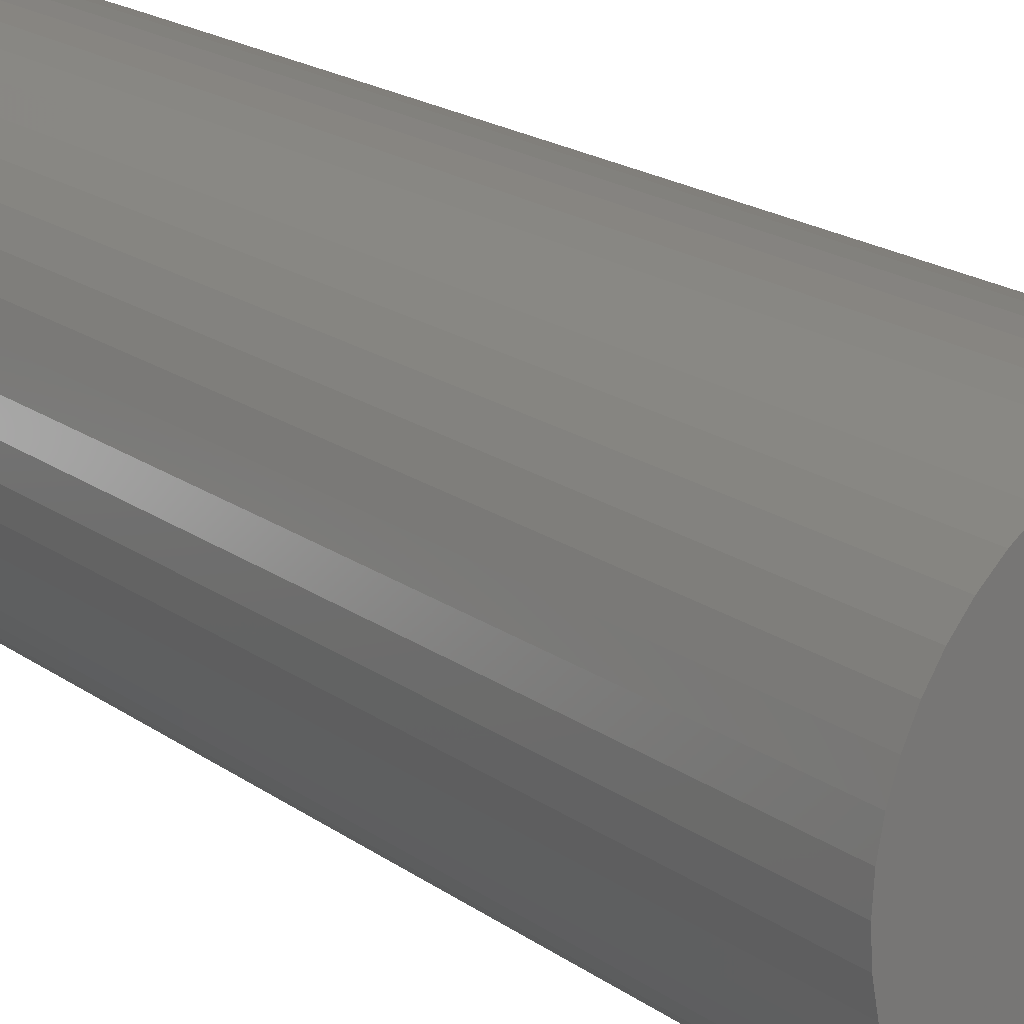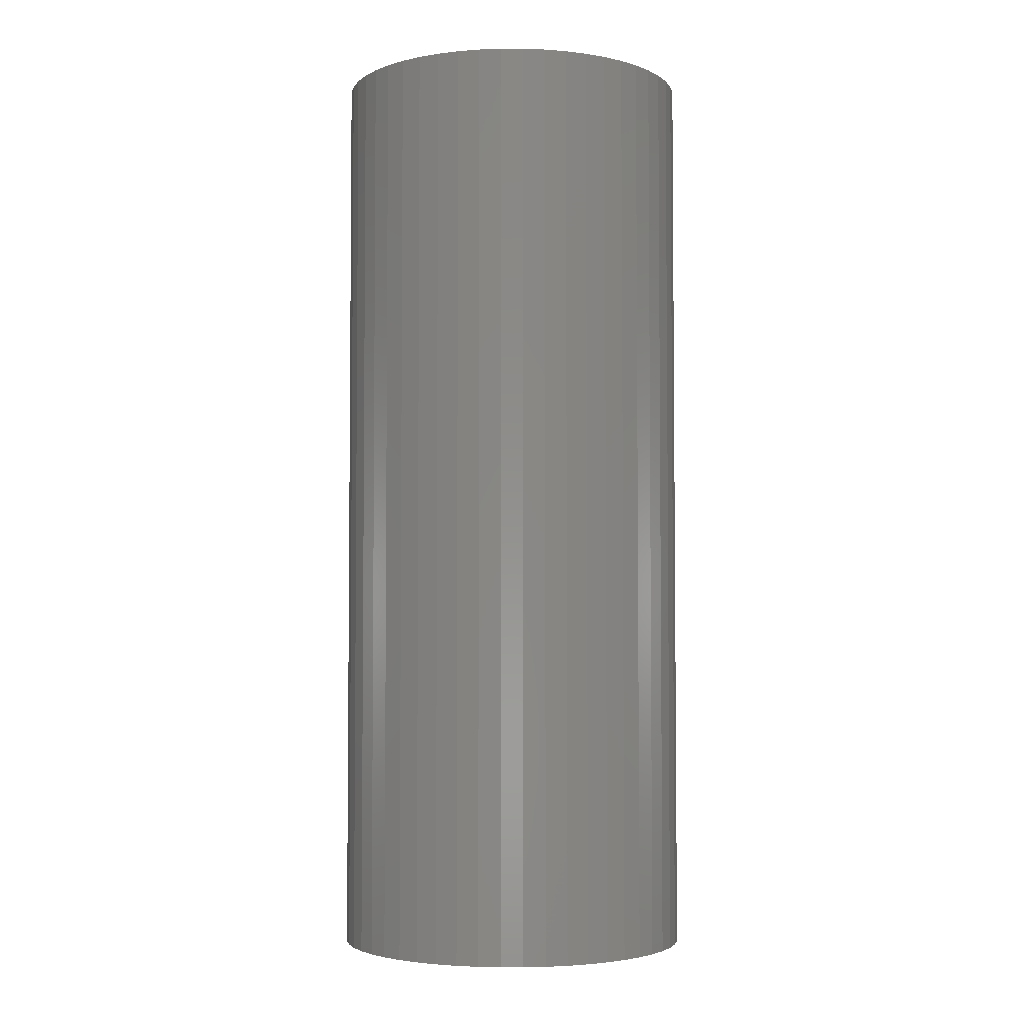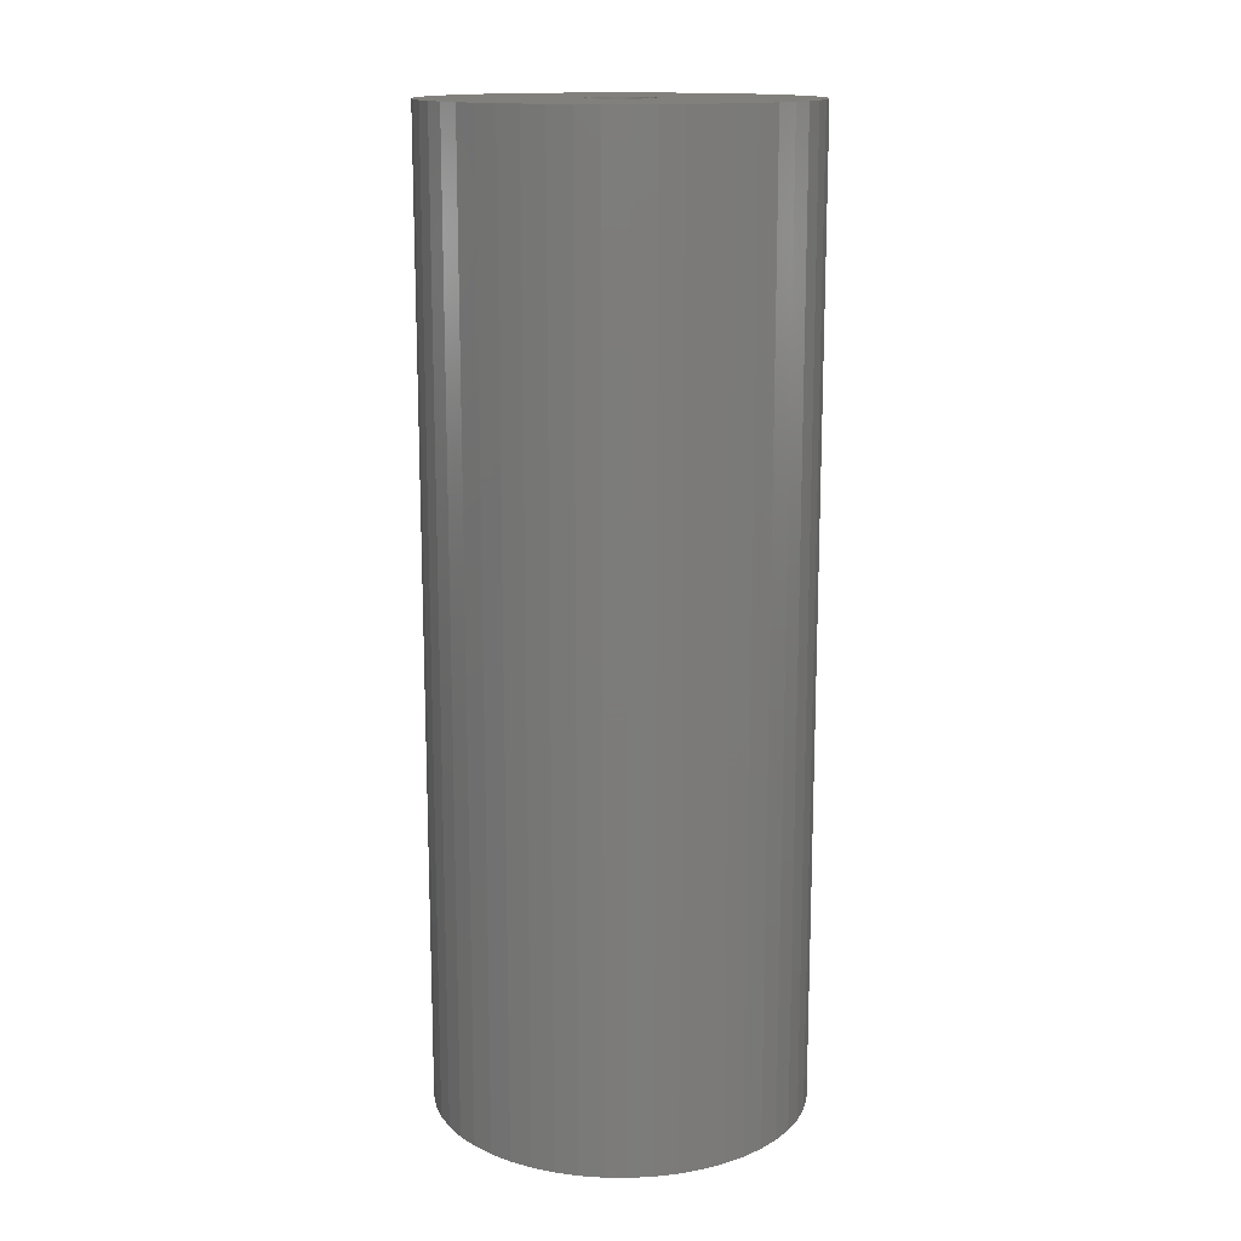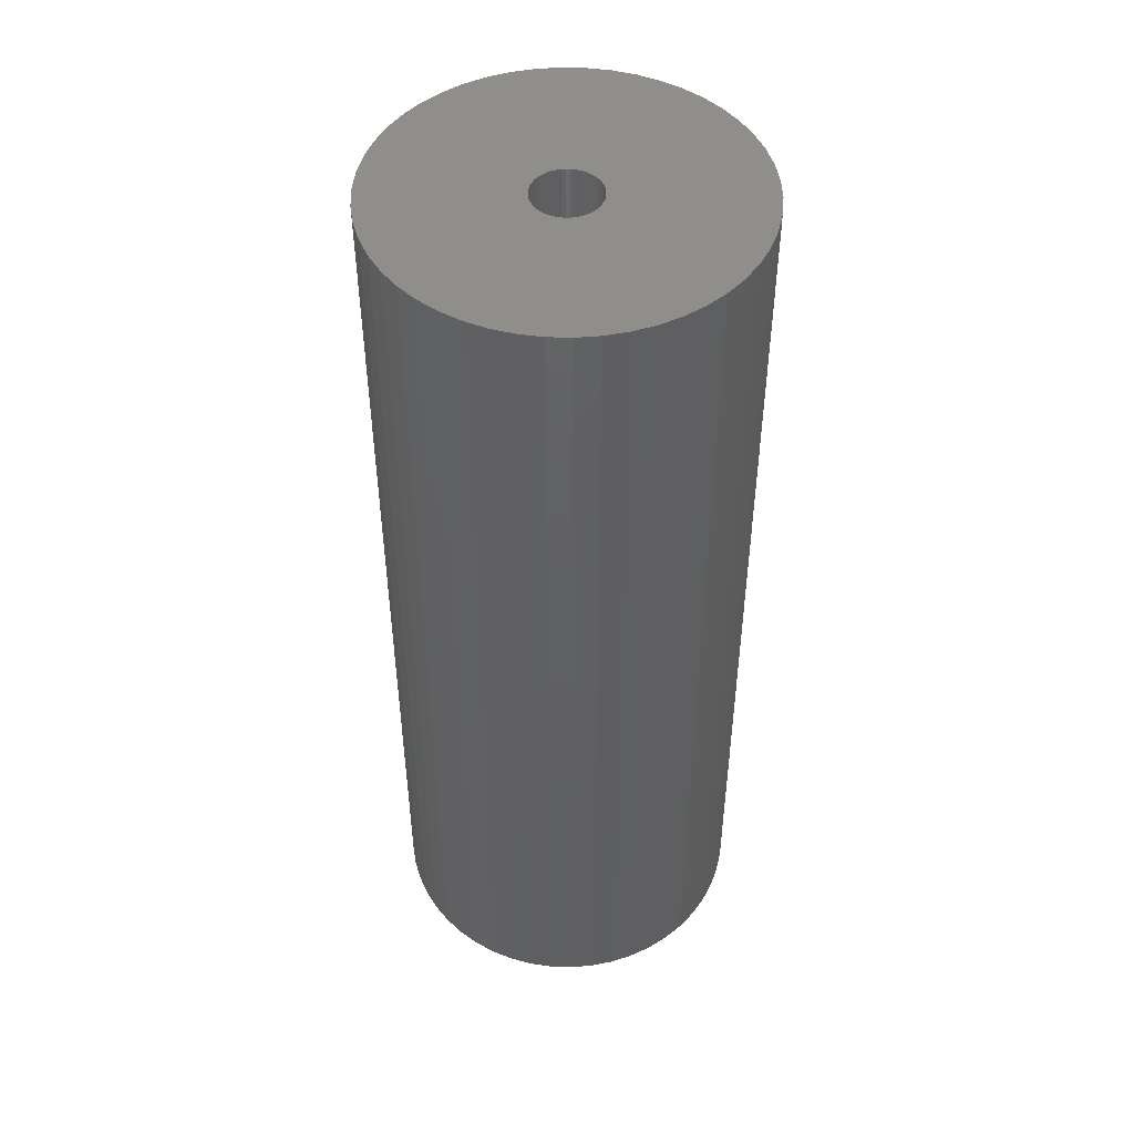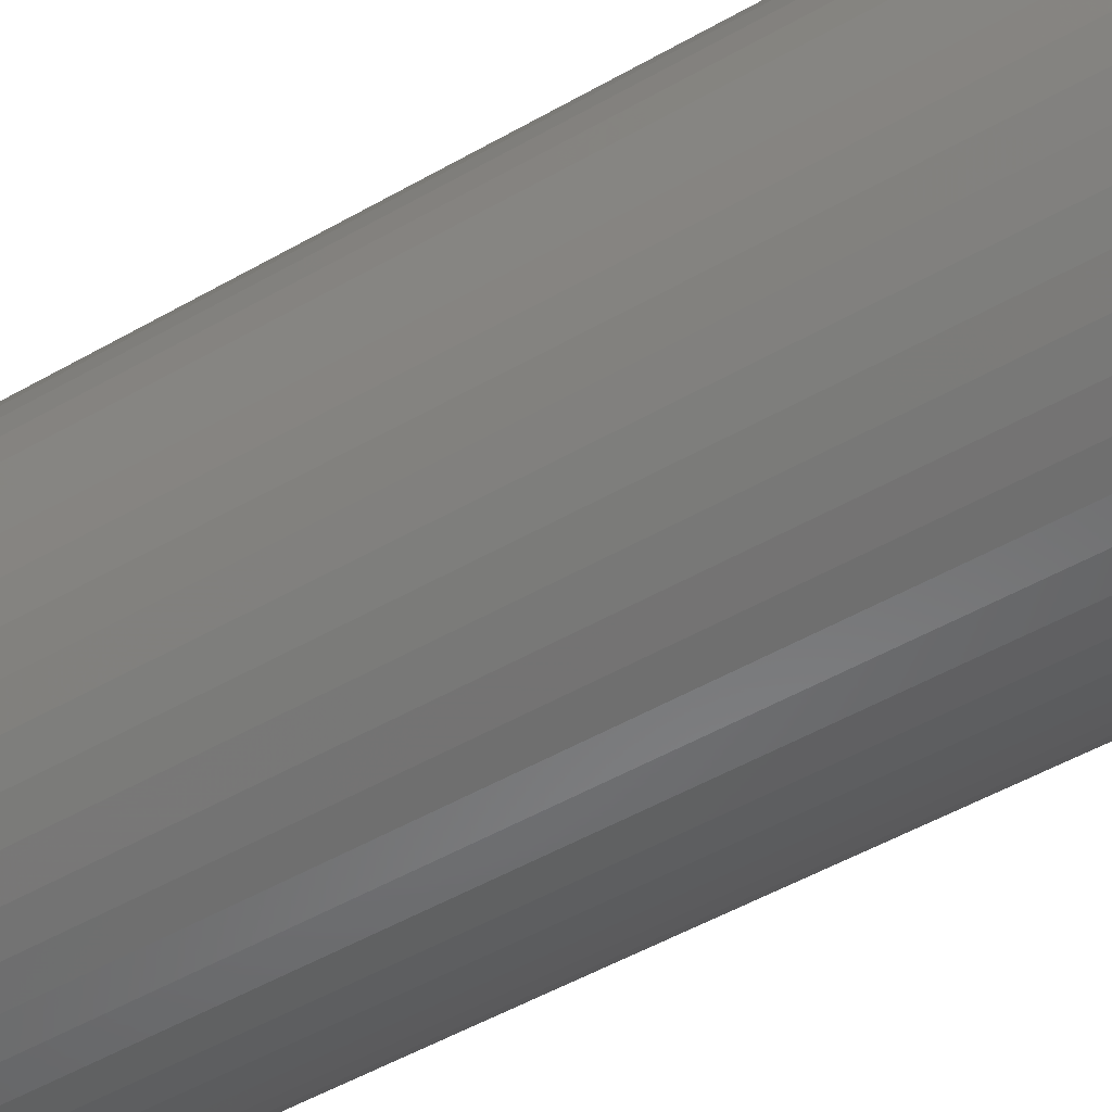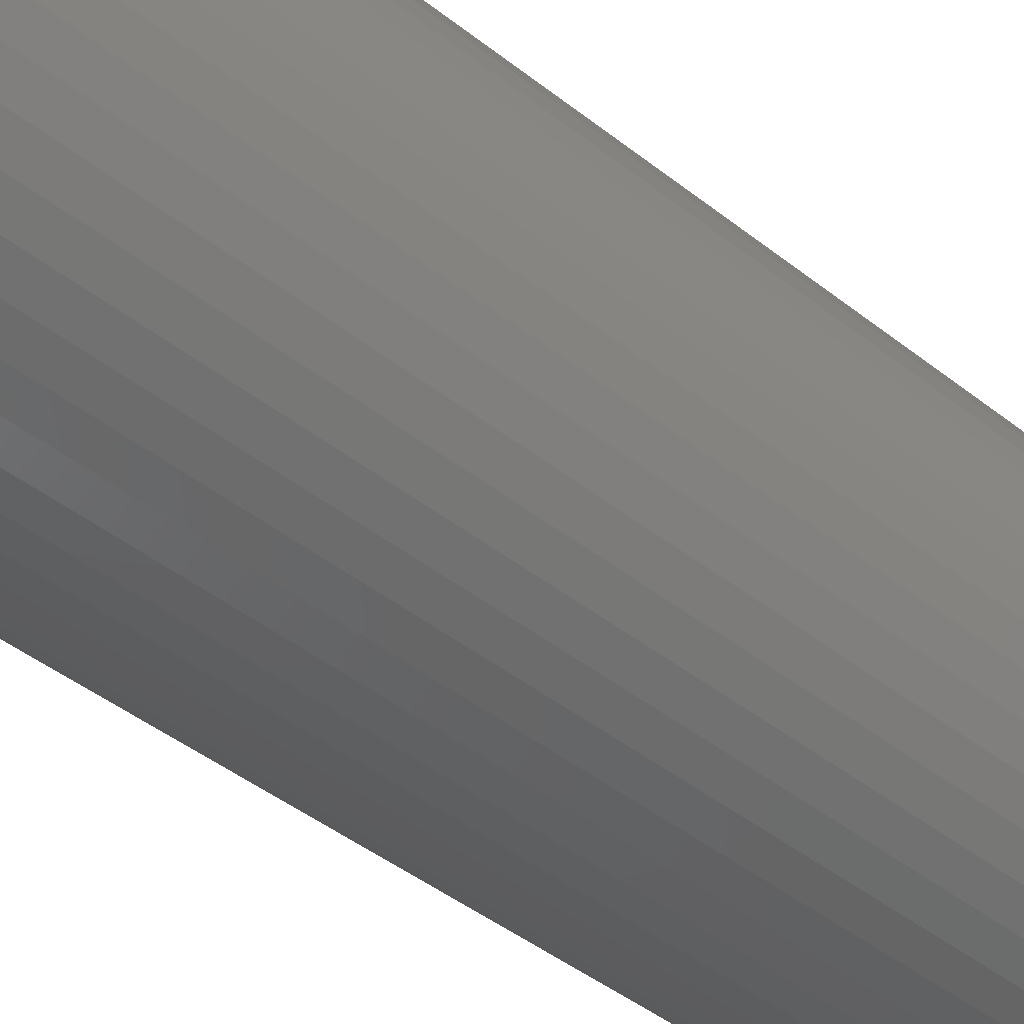
<metadata>
{"format":"stl","ext":"stl","renderer":"f3d","projection":"perspective","resolution":1024,"background":"white","views":[{"elev":19.2,"azim":-37.2,"up":"+Y"},{"elev":-3.6,"azim":144.0,"up":"+Z"},{"elev":14.7,"azim":44.4,"up":"+Z"},{"elev":48.1,"azim":117.2,"up":"+Z"},{"elev":-49.9,"azim":122.4,"up":"+Y"},{"elev":-42.7,"azim":-133.5,"up":"+Y"}]}
</metadata>
<code>
# stl→obj: 200 verts, 400 faces
v 11 0 28.5
v 10.91 1.379 -28.5
v 10.91 1.379 28.5
v 11 0 -28.5
v -11 0 -28.5
v -10.91 1.379 28.5
v -10.91 1.379 -28.5
v -11 0 28.5
v 0.6907 10.98 -28.5
v -0.6907 10.98 28.5
v 0.6907 10.98 28.5
v -0.6907 10.98 -28.5
v -0.6907 -10.98 -28.5
v 0.6907 -10.98 28.5
v -0.6907 -10.98 28.5
v 0.6907 -10.98 -28.5
v 8.019 7.53 -28.5
v 7.012 8.476 28.5
v 8.019 7.53 28.5
v 7.012 8.476 -28.5
v -7.012 8.476 -28.5
v -8.019 7.53 28.5
v -7.012 8.476 28.5
v -8.019 7.53 -28.5
v -3.399 10.46 -28.5
v -4.684 9.953 28.5
v -3.399 10.46 28.5
v -4.684 9.953 -28.5
v 10.23 4.049 28.5
v 9.639 5.299 -28.5
v 9.639 5.299 28.5
v 10.23 4.049 -28.5
v 4.684 9.953 -28.5
v 3.399 10.46 28.5
v 4.684 9.953 28.5
v 3.399 10.46 -28.5
v 2.061 10.81 28.5
v 2.061 10.81 -28.5
v 5.894 9.288 -28.5
v 5.894 9.288 28.5
v -10.23 4.049 -28.5
v -9.639 5.299 28.5
v -9.639 5.299 -28.5
v -10.23 4.049 28.5
v 2 0 28.5
v 1.984 0.2507 28.5
v 10.65 2.736 28.5
v 10.91 -1.379 28.5
v 1.937 0.4974 28.5
v 1.984 -0.2507 28.5
v 1.86 0.7362 28.5
v 10.65 -2.736 28.5
v 1.753 0.9635 28.5
v 8.899 6.466 28.5
v 1.937 -0.4974 28.5
v 1.618 1.176 28.5
v 10.23 -4.049 28.5
v 1.458 1.369 28.5
v 1.86 -0.7362 28.5
v 1.275 1.541 28.5
v 9.639 -5.299 28.5
v 1.072 1.689 28.5
v 1.753 -0.9635 28.5
v 0.8516 1.81 28.5
v 8.899 -6.466 28.5
v 0.618 1.902 28.5
v 1.618 -1.176 28.5
v 8.019 -7.53 28.5
v 0.3748 1.965 28.5
v 0.1256 1.996 28.5
v -0.1256 1.996 28.5
v -0.3748 1.965 28.5
v -2.061 10.81 28.5
v -0.618 1.902 28.5
v -0.8516 1.81 28.5
v -1.072 1.689 28.5
v -5.894 9.288 28.5
v -1.275 1.541 28.5
v -1.458 1.369 28.5
v -1.618 1.176 28.5
v 1.458 -1.369 28.5
v 7.012 -8.476 28.5
v 1.275 -1.541 28.5
v 5.894 -9.288 28.5
v 1.072 -1.689 28.5
v 4.684 -9.953 28.5
v 0.8516 -1.81 28.5
v 3.399 -10.46 28.5
v 0.618 -1.902 28.5
v 2.061 -10.81 28.5
v 0.3748 -1.965 28.5
v 0.1256 -1.996 28.5
v -0.1256 -1.996 28.5
v -0.3748 -1.965 28.5
v -2.061 -10.81 28.5
v -0.618 -1.902 28.5
v -3.399 -10.46 28.5
v -0.8516 -1.81 28.5
v -4.684 -9.953 28.5
v -1.072 -1.689 28.5
v -5.894 -9.288 28.5
v -1.275 -1.541 28.5
v -7.012 -8.476 28.5
v -1.458 -1.369 28.5
v -8.019 -7.53 28.5
v -1.618 -1.176 28.5
v -8.899 -6.466 28.5
v -1.753 -0.9635 28.5
v -9.639 -5.299 28.5
v -1.86 -0.7362 28.5
v -10.23 -4.049 28.5
v -1.937 -0.4974 28.5
v -10.65 -2.736 28.5
v -1.984 -0.2507 28.5
v -10.91 -1.379 28.5
v -2 0 28.5
v -8.899 6.466 28.5
v -1.753 0.9635 28.5
v -1.86 0.7362 28.5
v -1.937 0.4974 28.5
v -10.65 2.736 28.5
v -1.984 0.2507 28.5
v -2.061 10.81 -28.5
v 2 0 -28.5
v 10.91 -1.379 -28.5
v 1.984 -0.2507 -28.5
v 10.65 -2.736 -28.5
v 1.937 -0.4974 -28.5
v 10.23 -4.049 -28.5
v 1.984 0.2507 -28.5
v 1.86 -0.7362 -28.5
v 9.639 -5.299 -28.5
v 10.65 2.736 -28.5
v 1.753 -0.9635 -28.5
v 8.899 -6.466 -28.5
v 1.937 0.4974 -28.5
v 1.618 -1.176 -28.5
v 8.019 -7.53 -28.5
v 1.458 -1.369 -28.5
v 7.012 -8.476 -28.5
v 1.86 0.7362 -28.5
v 1.275 -1.541 -28.5
v 5.894 -9.288 -28.5
v 1.072 -1.689 -28.5
v 4.684 -9.953 -28.5
v 1.753 0.9635 -28.5
v 0.8516 -1.81 -28.5
v 3.399 -10.46 -28.5
v 8.899 6.466 -28.5
v 0.618 -1.902 -28.5
v 2.061 -10.81 -28.5
v 1.618 1.176 -28.5
v 0.3748 -1.965 -28.5
v 0.1256 -1.996 -28.5
v -0.1256 -1.996 -28.5
v -0.3748 -1.965 -28.5
v -2.061 -10.81 -28.5
v -0.618 -1.902 -28.5
v -3.399 -10.46 -28.5
v -0.8516 -1.81 -28.5
v -4.684 -9.953 -28.5
v -1.072 -1.689 -28.5
v -5.894 -9.288 -28.5
v -1.275 -1.541 -28.5
v -7.012 -8.476 -28.5
v -1.458 -1.369 -28.5
v -8.019 -7.53 -28.5
v -1.618 -1.176 -28.5
v 1.458 1.369 -28.5
v 1.275 1.541 -28.5
v 1.072 1.689 -28.5
v 0.8516 1.81 -28.5
v 0.618 1.902 -28.5
v 0.3748 1.965 -28.5
v 0.1256 1.996 -28.5
v -0.1256 1.996 -28.5
v -0.3748 1.965 -28.5
v -0.618 1.902 -28.5
v -0.8516 1.81 -28.5
v -1.072 1.689 -28.5
v -5.894 9.288 -28.5
v -1.275 1.541 -28.5
v -1.458 1.369 -28.5
v -1.618 1.176 -28.5
v -8.899 6.466 -28.5
v -1.753 0.9635 -28.5
v -1.86 0.7362 -28.5
v -1.937 0.4974 -28.5
v -10.65 2.736 -28.5
v -1.984 0.2507 -28.5
v -2 0 -28.5
v -8.899 -6.466 -28.5
v -1.753 -0.9635 -28.5
v -9.639 -5.299 -28.5
v -1.86 -0.7362 -28.5
v -10.23 -4.049 -28.5
v -1.937 -0.4974 -28.5
v -10.65 -2.736 -28.5
v -1.984 -0.2507 -28.5
v -10.91 -1.379 -28.5
f 1 2 3
f 2 1 4
f 5 6 7
f 6 5 8
f 9 10 11
f 10 9 12
f 13 14 15
f 14 13 16
f 17 18 19
f 18 17 20
f 21 22 23
f 22 21 24
f 25 26 27
f 26 25 28
f 29 30 31
f 30 29 32
f 33 34 35
f 34 33 36
f 36 37 34
f 37 36 38
f 39 35 40
f 35 39 33
f 41 42 43
f 42 41 44
f 45 1 3
f 46 3 47
f 1 45 48
f 49 47 29
f 50 48 45
f 51 29 31
f 48 50 52
f 53 31 54
f 55 52 50
f 56 54 19
f 52 55 57
f 58 19 18
f 59 57 55
f 60 18 40
f 57 59 61
f 62 40 35
f 63 61 59
f 64 35 34
f 61 63 65
f 66 34 37
f 67 65 63
f 65 67 68
f 3 46 45
f 47 49 46
f 29 51 49
f 31 53 51
f 54 56 53
f 19 58 56
f 18 60 58
f 40 62 60
f 35 64 62
f 69 37 11
f 34 66 64
f 37 69 66
f 11 70 69
f 11 71 70
f 10 71 11
f 71 10 72
f 73 72 10
f 72 73 74
f 27 74 73
f 74 27 75
f 26 75 27
f 75 26 76
f 77 76 26
f 76 77 78
f 23 78 77
f 78 23 79
f 79 22 80
f 22 79 23
f 81 68 67
f 68 81 82
f 83 82 81
f 82 83 84
f 85 84 83
f 84 85 86
f 87 86 85
f 86 87 88
f 89 88 87
f 88 89 90
f 91 90 89
f 90 91 14
f 92 14 91
f 93 14 92
f 15 93 94
f 95 94 96
f 93 15 14
f 97 96 98
f 99 98 100
f 101 100 102
f 103 102 104
f 105 104 106
f 107 106 108
f 109 108 110
f 111 110 112
f 113 112 114
f 94 95 15
f 115 114 116
f 117 80 22
f 80 117 118
f 96 97 95
f 42 118 117
f 98 99 97
f 118 42 119
f 100 101 99
f 44 119 42
f 102 103 101
f 119 44 120
f 104 105 103
f 121 120 44
f 106 107 105
f 120 121 122
f 108 109 107
f 6 122 121
f 110 111 109
f 122 6 116
f 112 113 111
f 8 116 6
f 114 115 113
f 116 8 115
f 12 73 10
f 73 12 123
f 124 4 125
f 126 125 127
f 4 124 2
f 128 127 129
f 130 2 124
f 131 129 132
f 2 130 133
f 134 132 135
f 136 133 130
f 137 135 138
f 133 136 32
f 139 138 140
f 141 32 136
f 142 140 143
f 32 141 30
f 144 143 145
f 146 30 141
f 147 145 148
f 30 146 149
f 150 148 151
f 152 149 146
f 149 152 17
f 125 126 124
f 127 128 126
f 129 131 128
f 132 134 131
f 135 137 134
f 138 139 137
f 140 142 139
f 143 144 142
f 145 147 144
f 153 151 16
f 148 150 147
f 151 153 150
f 16 154 153
f 16 155 154
f 13 155 16
f 155 13 156
f 157 156 13
f 156 157 158
f 159 158 157
f 158 159 160
f 161 160 159
f 160 161 162
f 163 162 161
f 162 163 164
f 165 164 163
f 164 165 166
f 166 167 168
f 167 166 165
f 169 17 152
f 17 169 20
f 170 20 169
f 20 170 39
f 171 39 170
f 39 171 33
f 172 33 171
f 33 172 36
f 173 36 172
f 36 173 38
f 174 38 173
f 38 174 9
f 175 9 174
f 176 9 175
f 12 176 177
f 123 177 178
f 176 12 9
f 25 178 179
f 28 179 180
f 181 180 182
f 21 182 183
f 24 183 184
f 185 184 186
f 43 186 187
f 41 187 188
f 189 188 190
f 177 123 12
f 7 190 191
f 192 168 167
f 168 192 193
f 178 25 123
f 194 193 192
f 179 28 25
f 193 194 195
f 180 181 28
f 196 195 194
f 182 21 181
f 195 196 197
f 183 24 21
f 198 197 196
f 184 185 24
f 197 198 199
f 186 43 185
f 200 199 198
f 187 41 43
f 199 200 191
f 188 189 41
f 5 191 200
f 190 7 189
f 191 5 7
f 16 90 14
f 90 16 151
f 47 32 29
f 32 47 133
f 3 133 47
f 133 3 2
f 54 17 19
f 17 54 149
f 31 149 54
f 149 31 30
f 38 11 37
f 11 38 9
f 20 40 18
f 40 20 39
f 43 117 185
f 117 43 42
f 185 22 24
f 22 185 117
f 189 44 41
f 44 189 121
f 7 121 189
f 121 7 6
f 28 77 26
f 77 28 181
f 181 23 77
f 23 181 21
f 123 27 73
f 27 123 25
f 48 4 1
f 4 48 125
f 61 129 57
f 129 61 132
f 167 103 105
f 103 167 165
f 194 111 196
f 111 194 109
f 192 109 194
f 109 192 107
f 145 84 86
f 84 145 143
f 57 127 52
f 127 57 129
f 167 107 192
f 107 167 105
f 198 115 200
f 115 198 113
f 200 8 5
f 8 200 115
f 196 113 198
f 113 196 111
f 140 68 82
f 68 140 138
f 148 86 88
f 86 148 145
f 151 88 90
f 88 151 148
f 52 125 48
f 125 52 127
f 65 132 61
f 132 65 135
f 68 135 65
f 135 68 138
f 157 15 95
f 15 157 13
f 161 97 99
f 97 161 159
f 165 101 103
f 101 165 163
f 143 82 84
f 82 143 140
f 159 95 97
f 95 159 157
f 163 99 101
f 99 163 161
f 120 187 119
f 187 120 188
f 146 56 152
f 56 146 53
f 173 64 66
f 64 173 172
f 179 74 75
f 74 179 178
f 119 186 118
f 186 119 187
f 128 50 126
f 50 128 55
f 170 58 60
f 58 170 169
f 176 70 71
f 70 176 175
f 171 60 62
f 60 171 170
f 122 188 120
f 188 122 190
f 80 183 79
f 183 80 184
f 180 75 76
f 75 180 179
f 178 72 74
f 72 178 177
f 124 46 130
f 46 124 45
f 164 104 102
f 104 164 166
f 108 195 110
f 195 108 193
f 144 87 85
f 87 144 147
f 152 58 169
f 58 152 56
f 174 66 69
f 66 174 173
f 175 69 70
f 69 175 174
f 172 62 64
f 62 172 171
f 116 190 122
f 190 116 191
f 118 184 80
f 184 118 186
f 177 71 72
f 71 177 176
f 182 76 78
f 76 182 180
f 183 78 79
f 78 183 182
f 139 67 137
f 67 139 81
f 154 93 92
f 93 154 155
f 110 197 112
f 197 110 195
f 106 193 108
f 193 106 168
f 153 92 91
f 92 153 154
f 139 83 81
f 83 139 142
f 141 53 146
f 53 141 51
f 136 51 141
f 51 136 49
f 130 49 136
f 49 130 46
f 126 45 124
f 45 126 50
f 134 59 131
f 59 134 63
f 131 55 128
f 55 131 59
f 160 100 98
f 100 160 162
f 155 94 93
f 94 155 156
f 156 96 94
f 96 156 158
f 114 191 116
f 191 114 199
f 104 168 106
f 168 104 166
f 147 89 87
f 89 147 150
f 150 91 89
f 91 150 153
f 142 85 83
f 85 142 144
f 137 63 134
f 63 137 67
f 162 102 100
f 102 162 164
f 112 199 114
f 199 112 197
f 158 98 96
f 98 158 160

</code>
